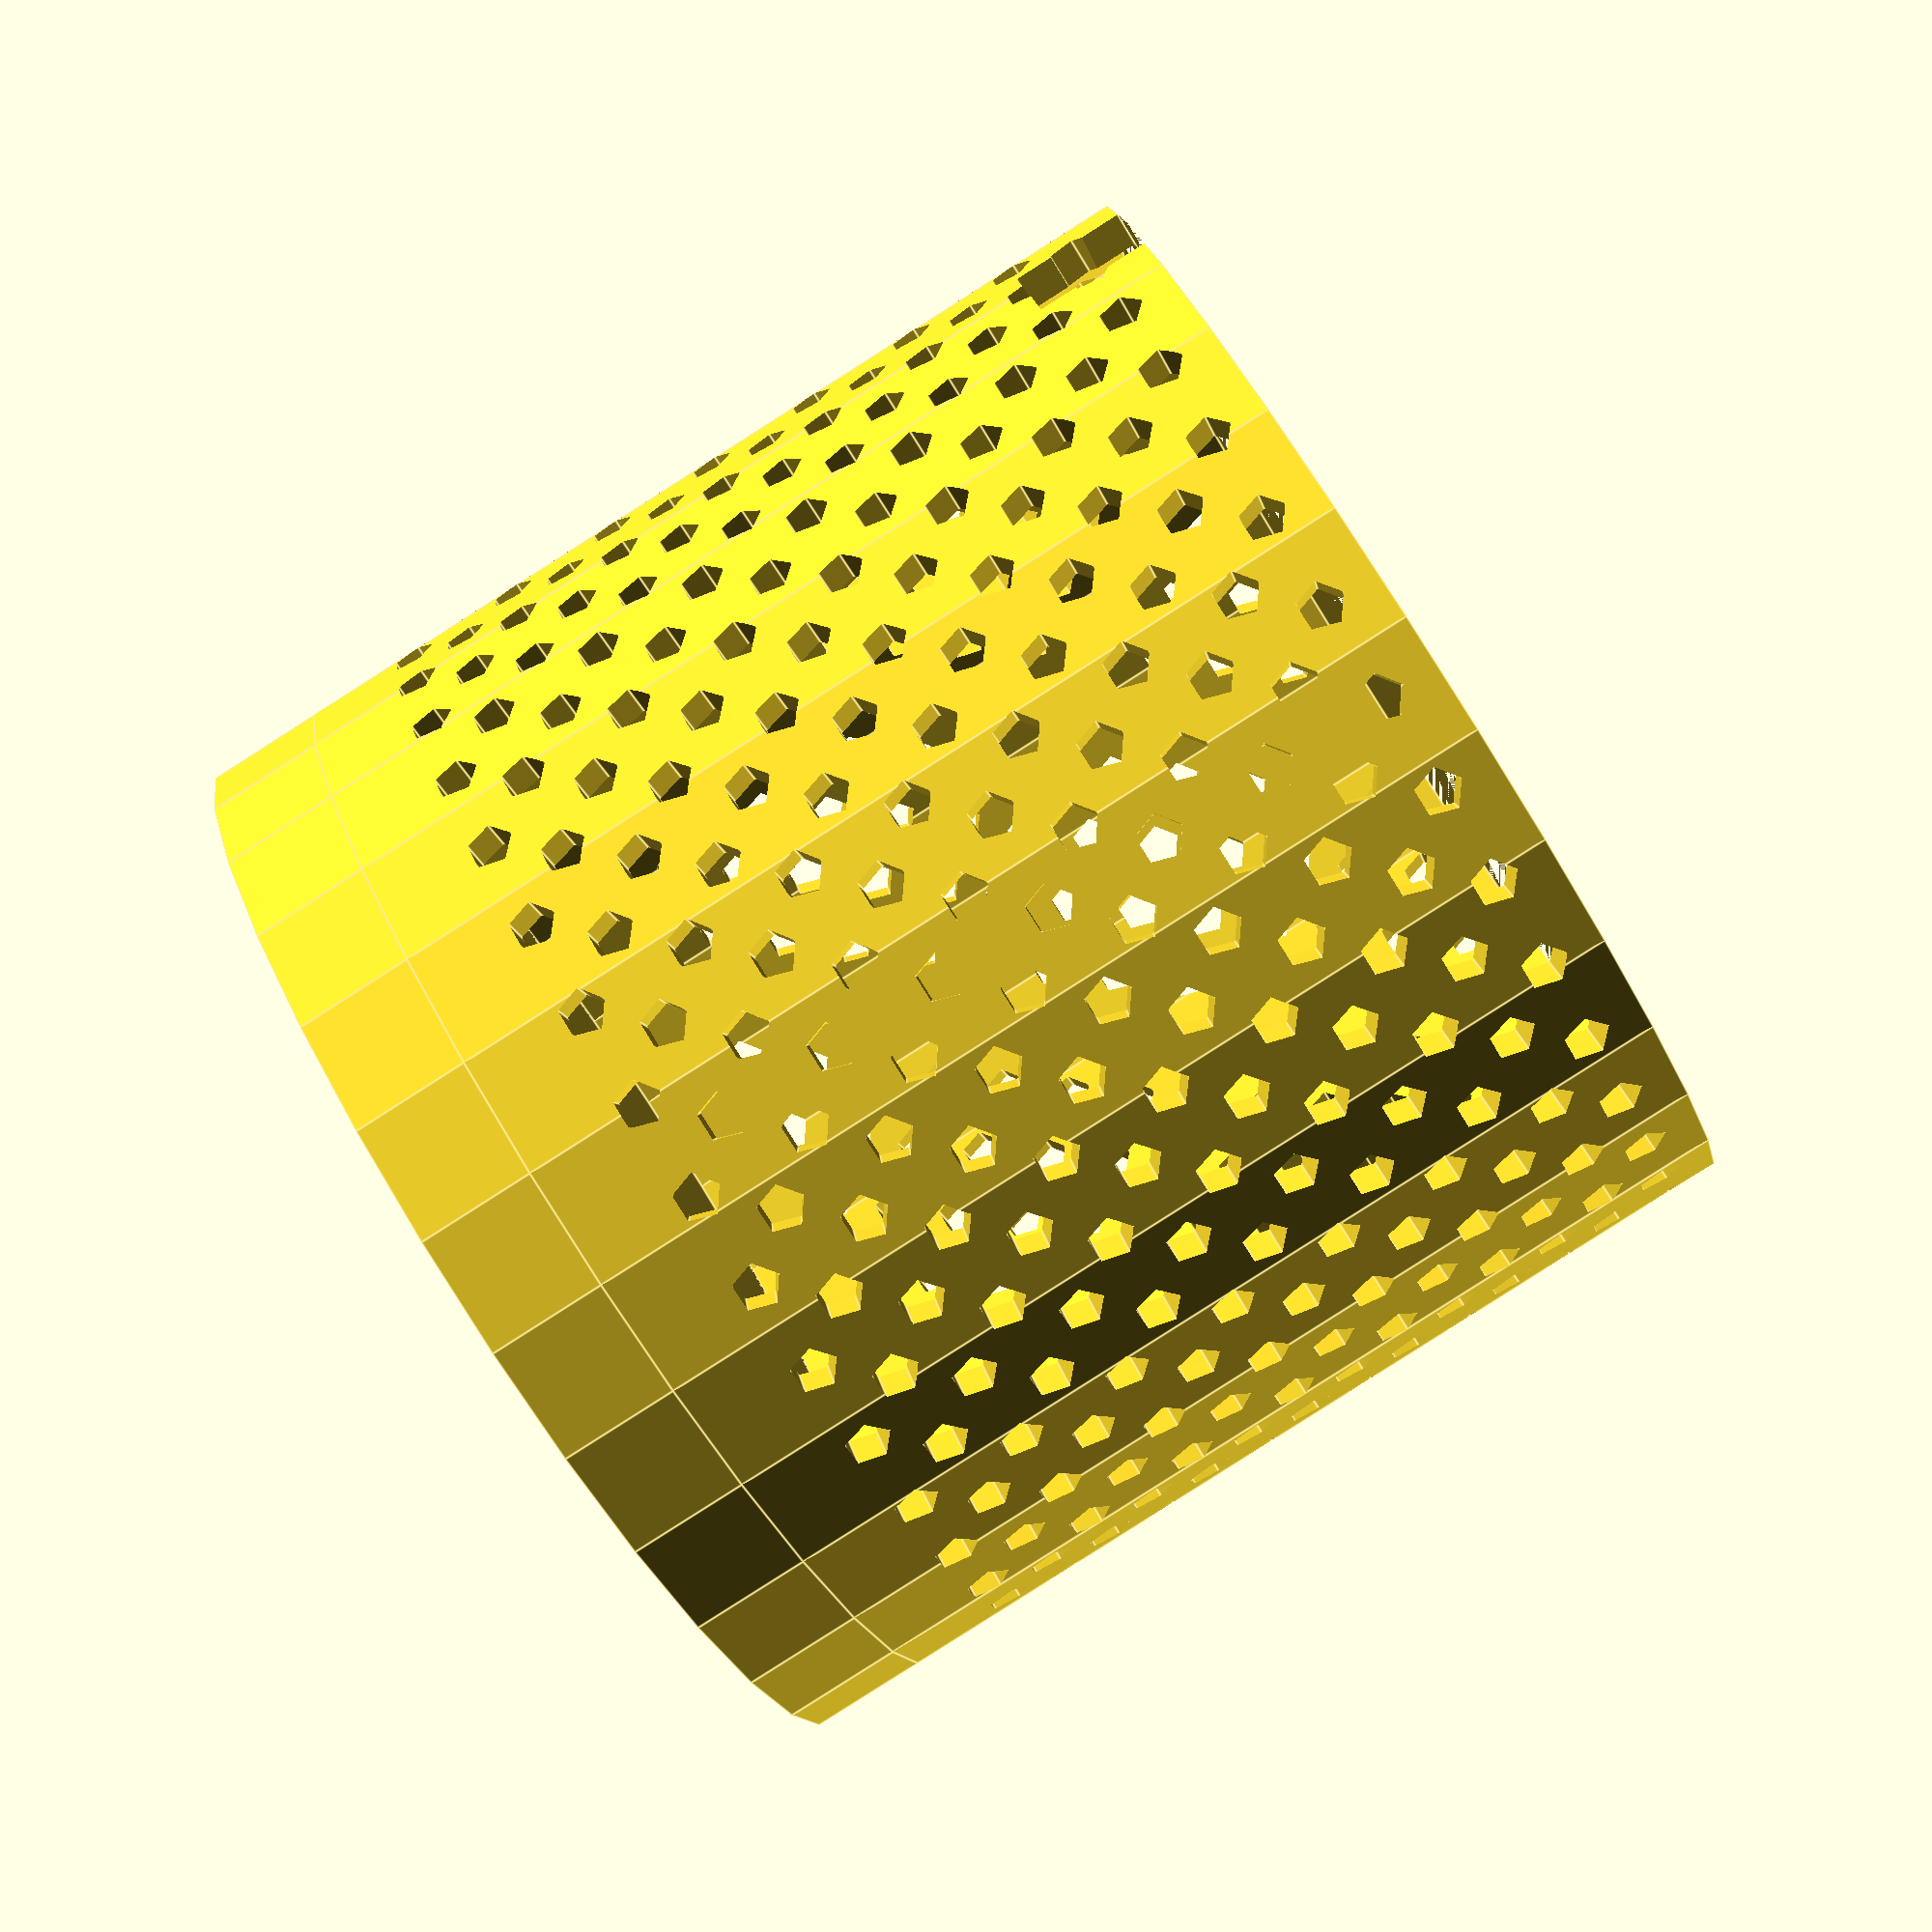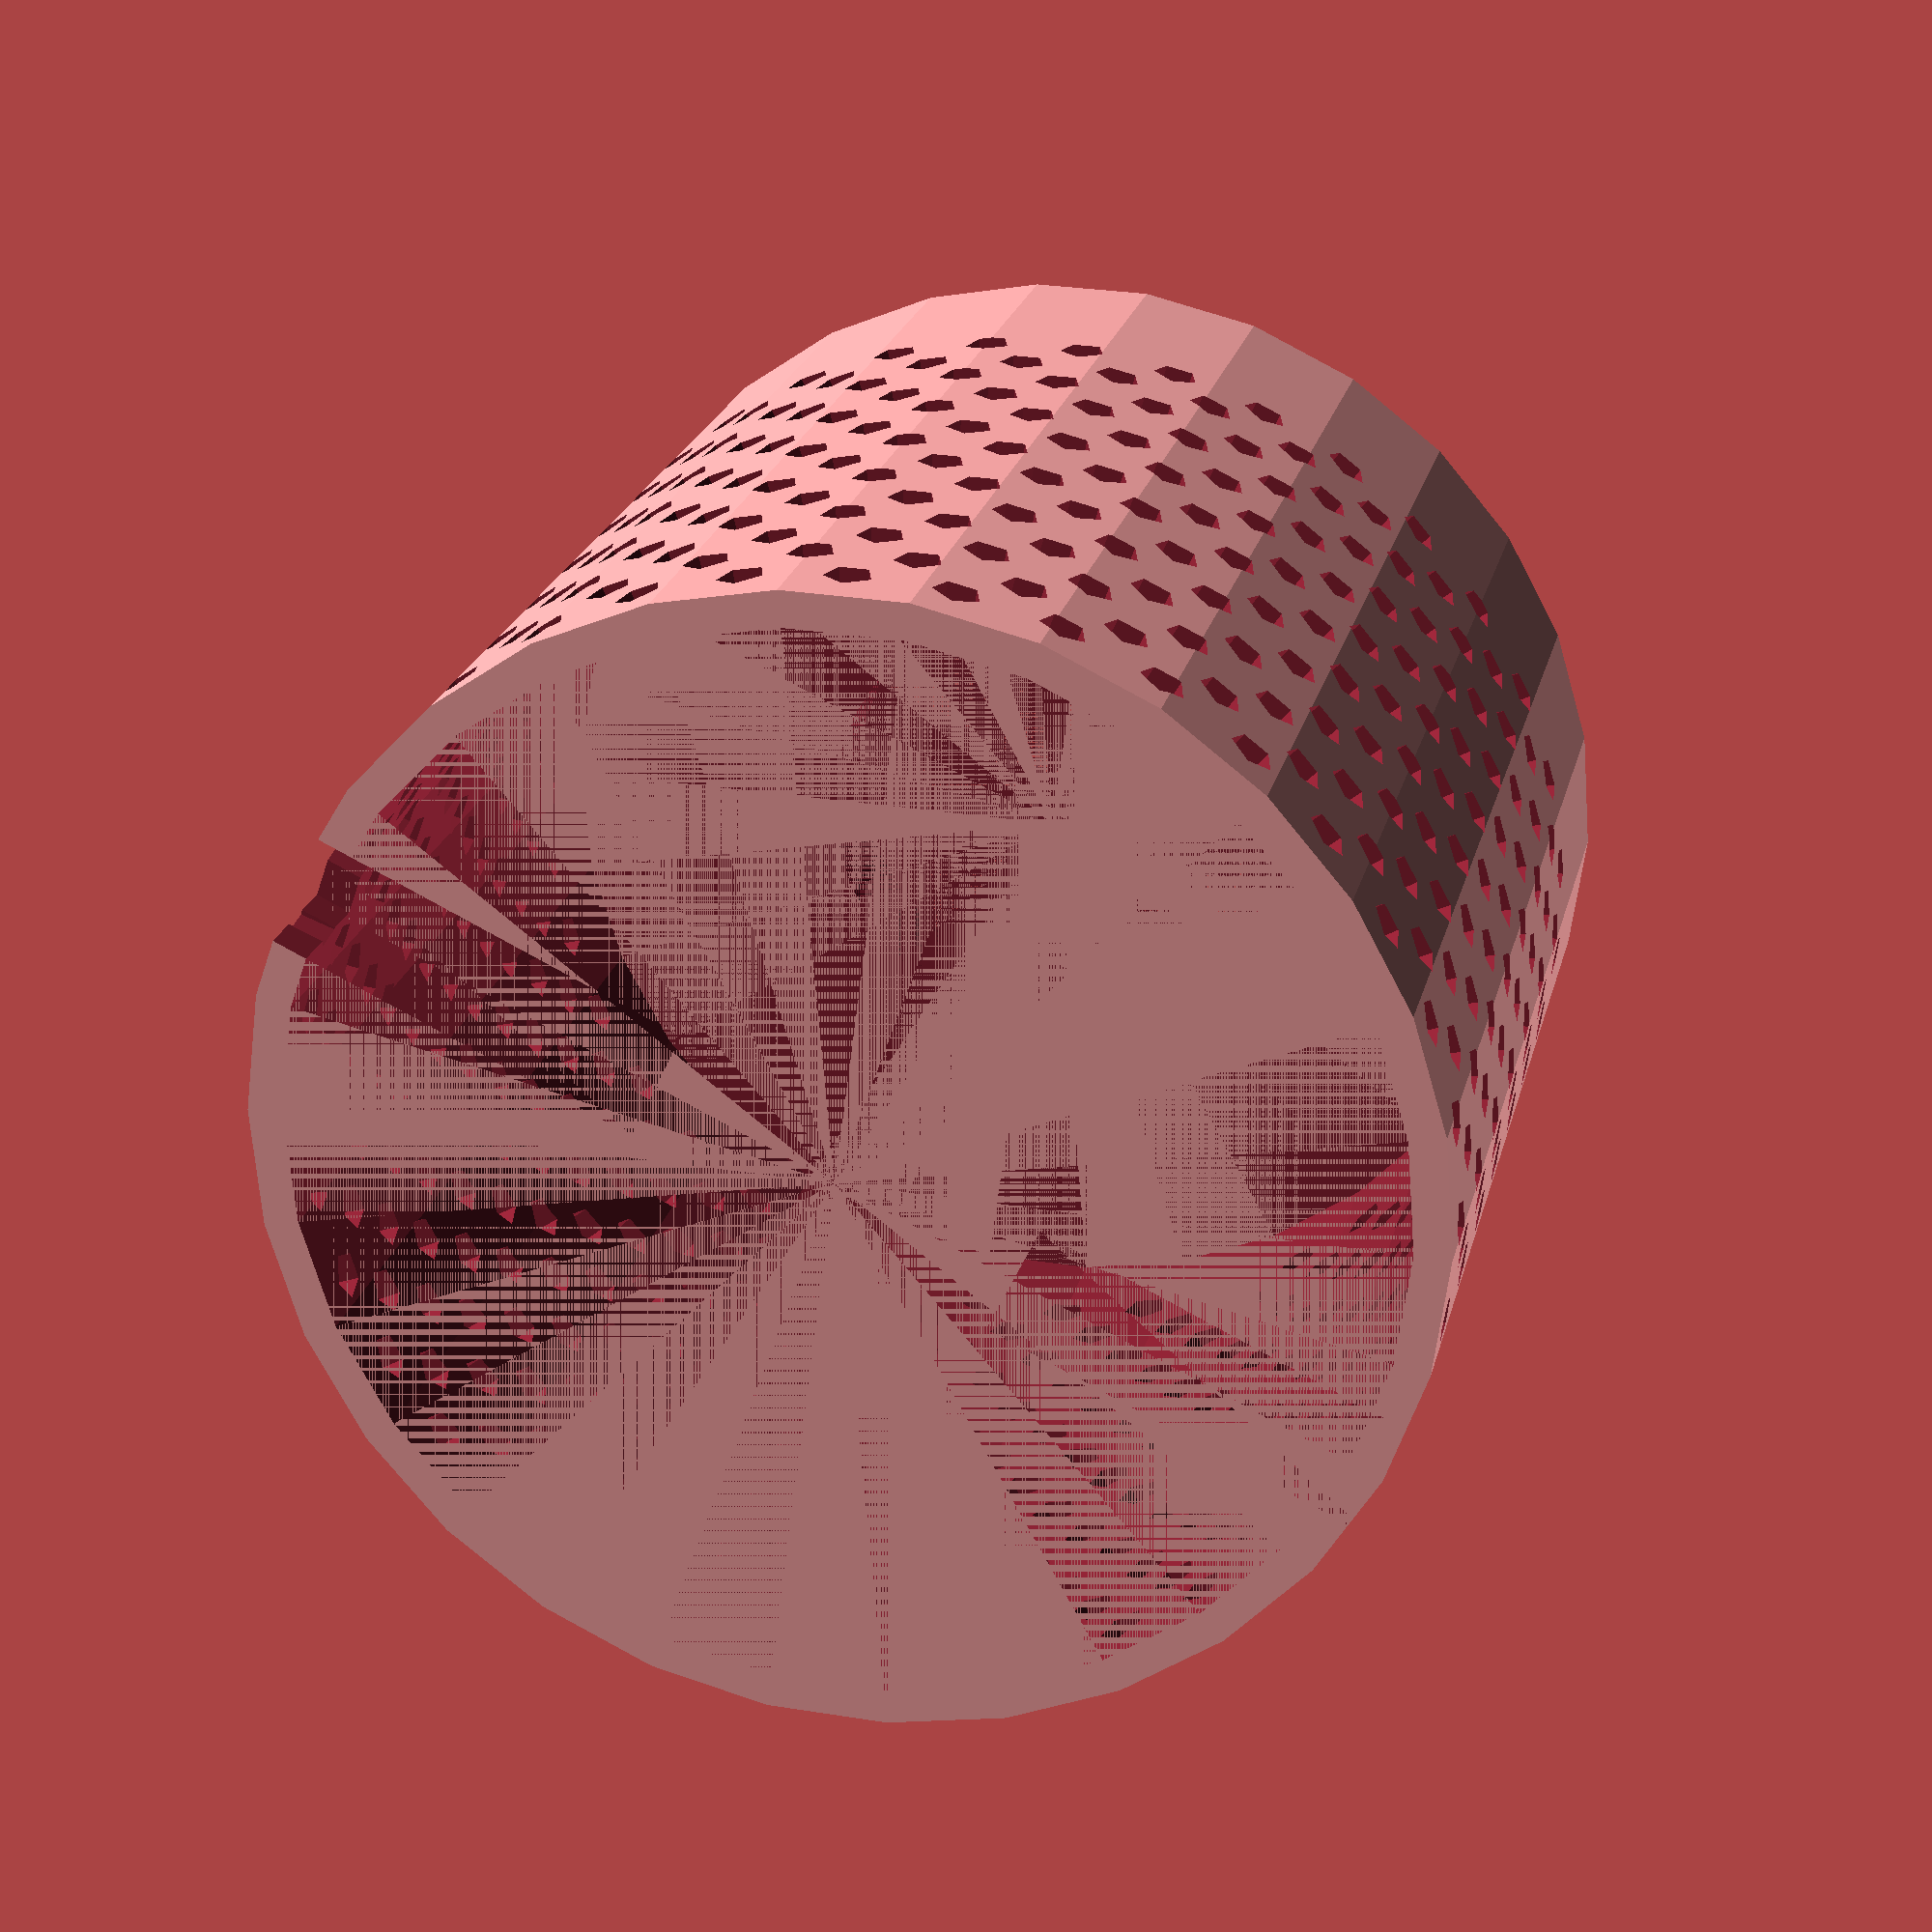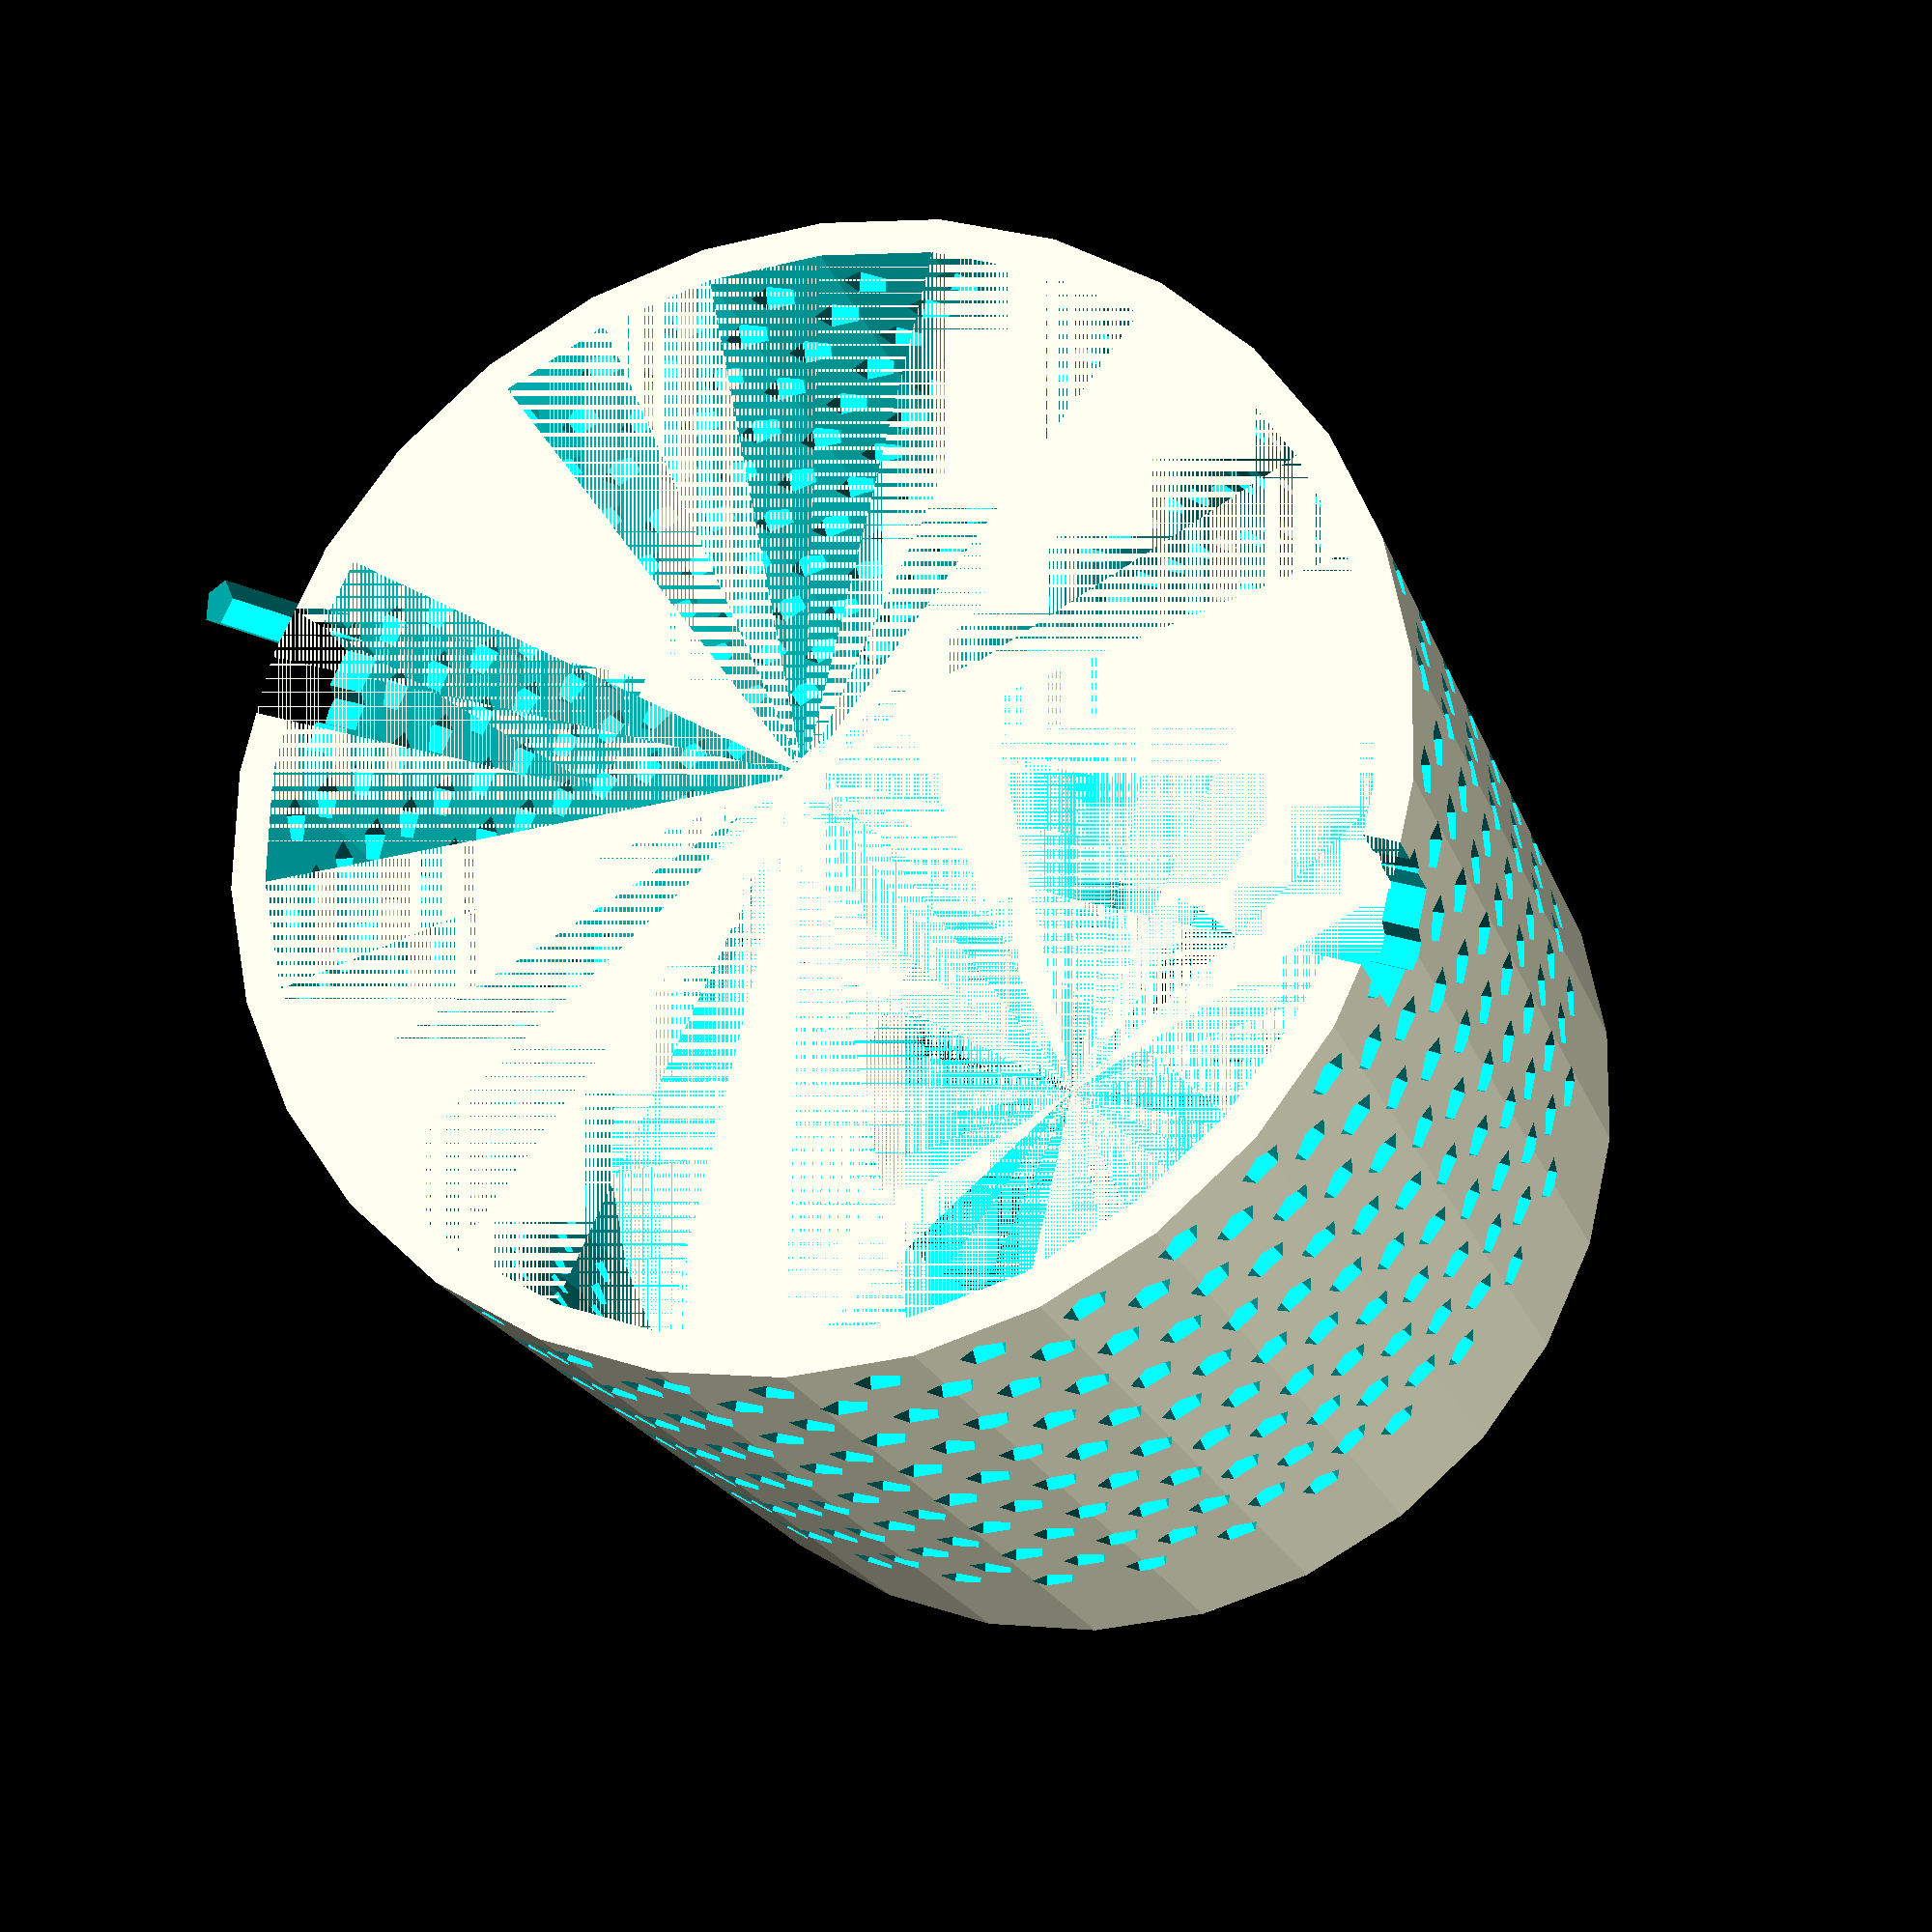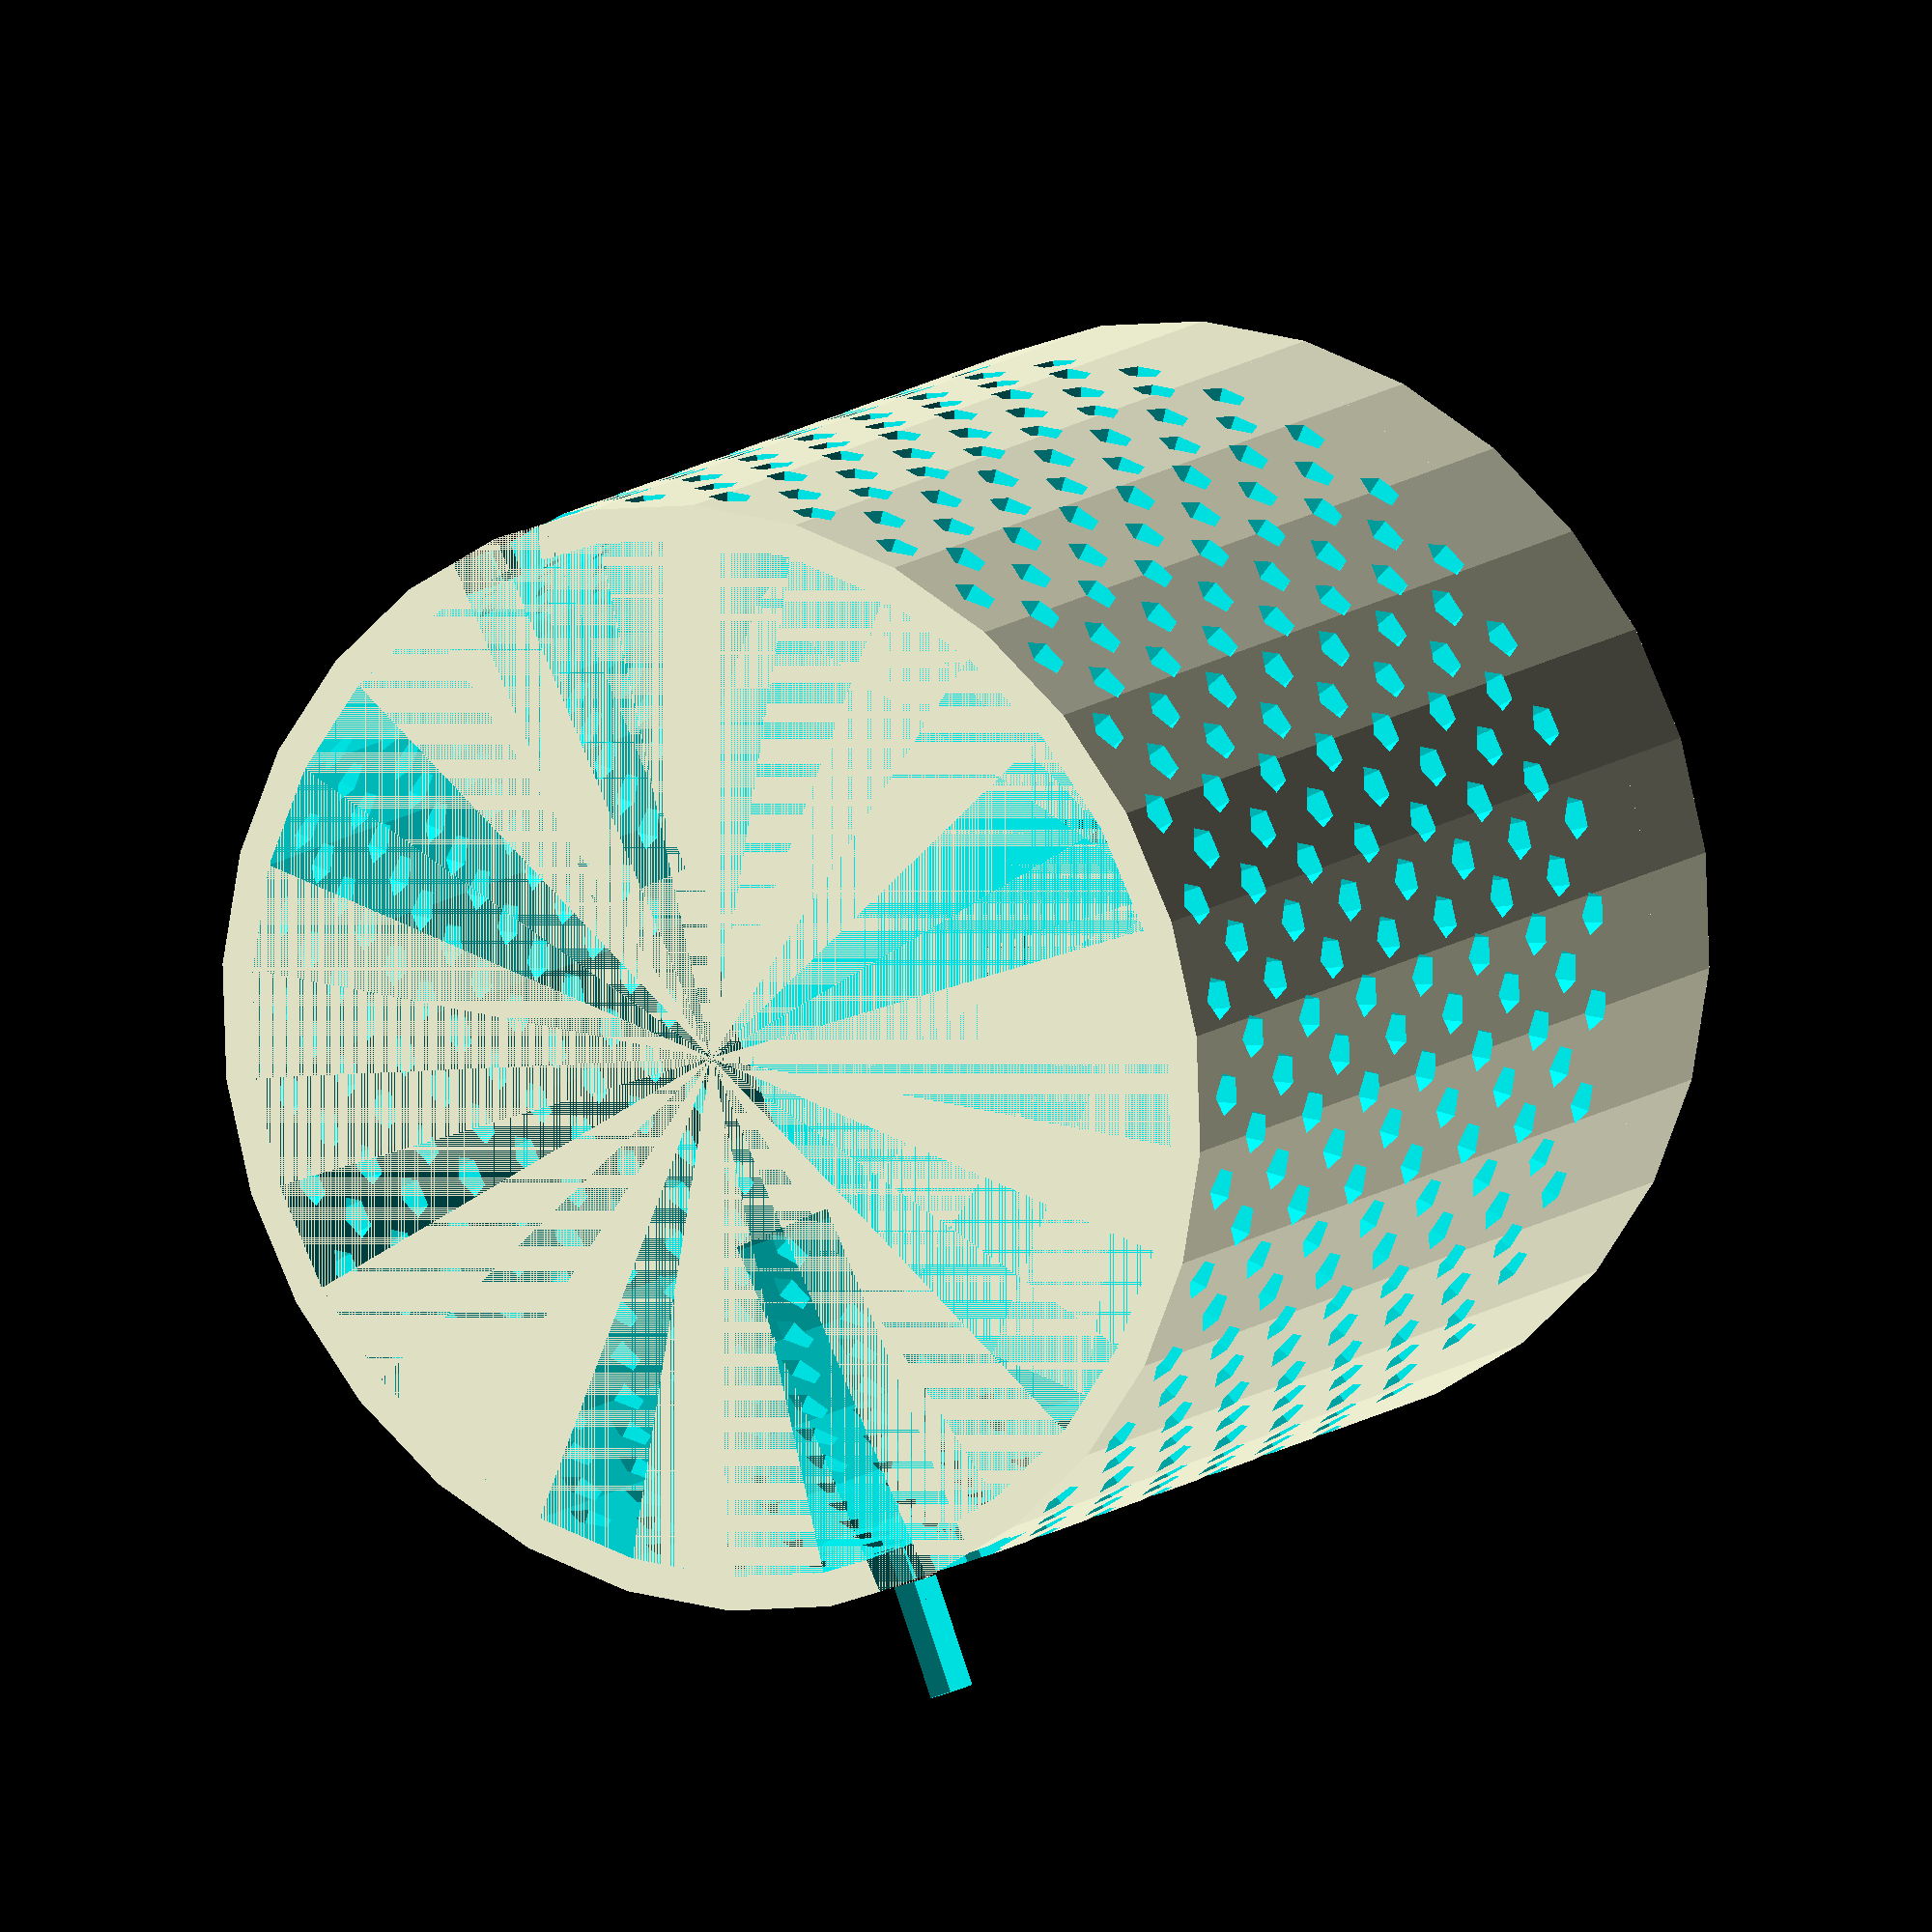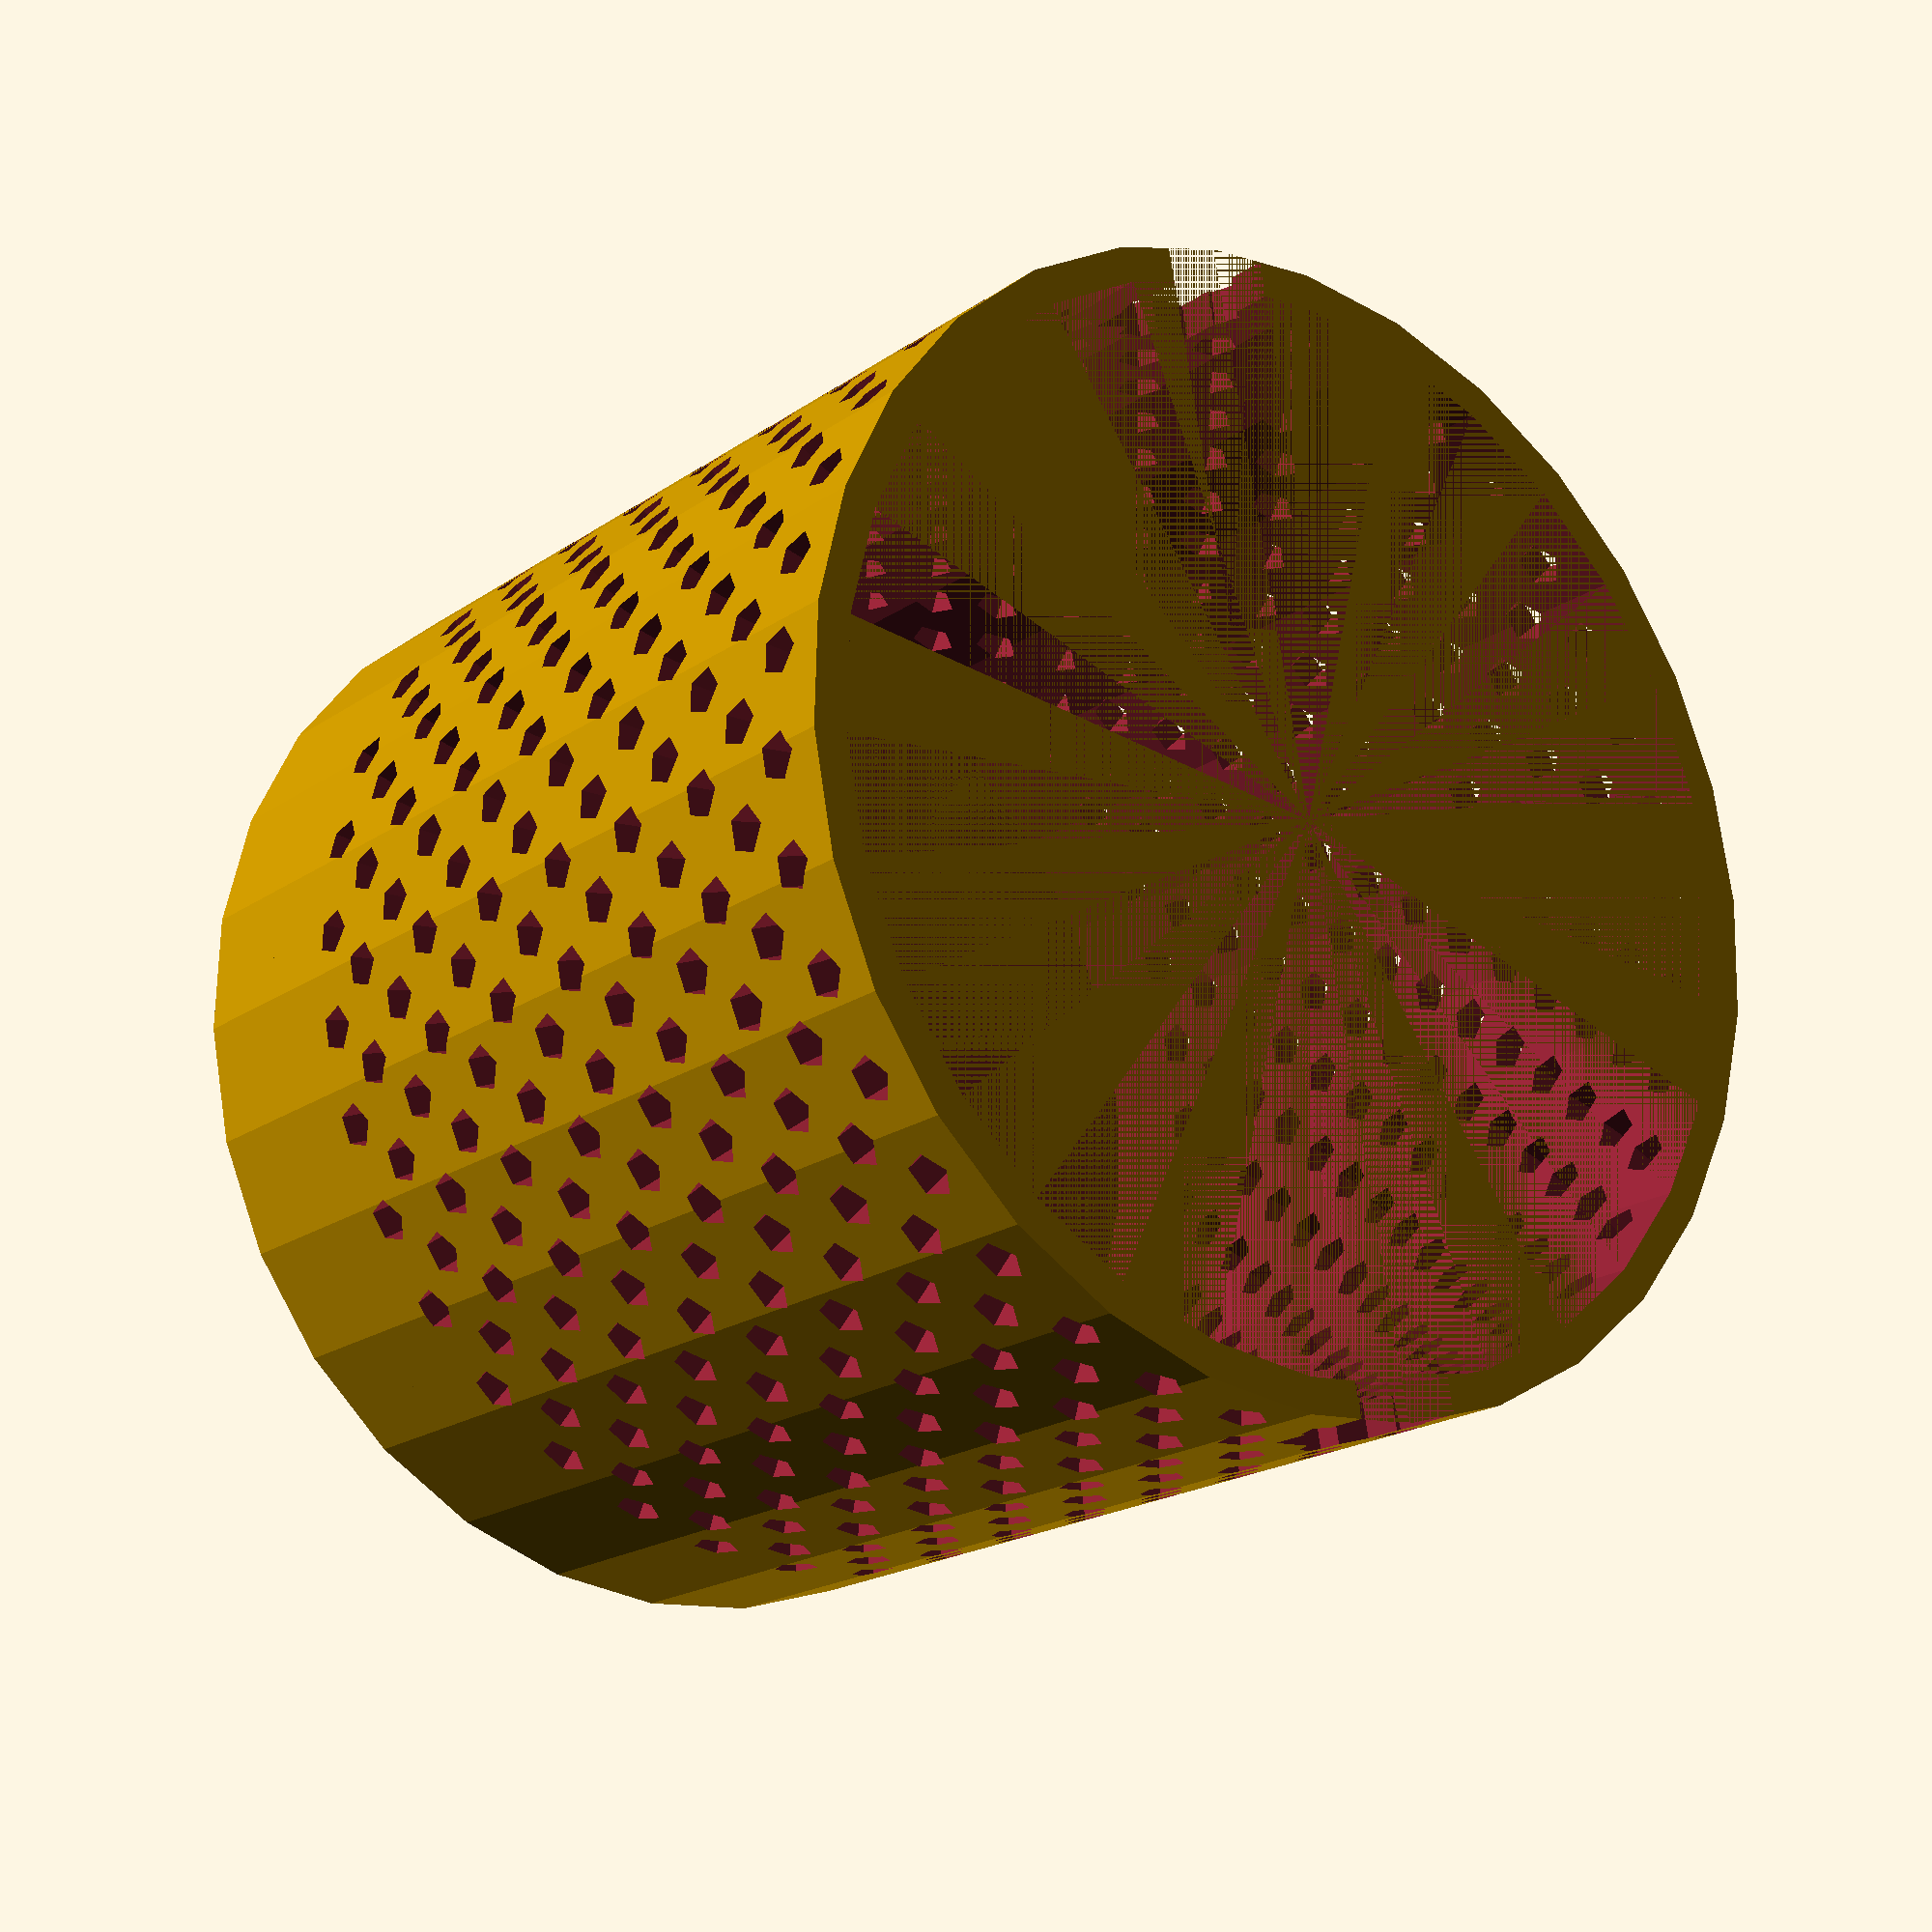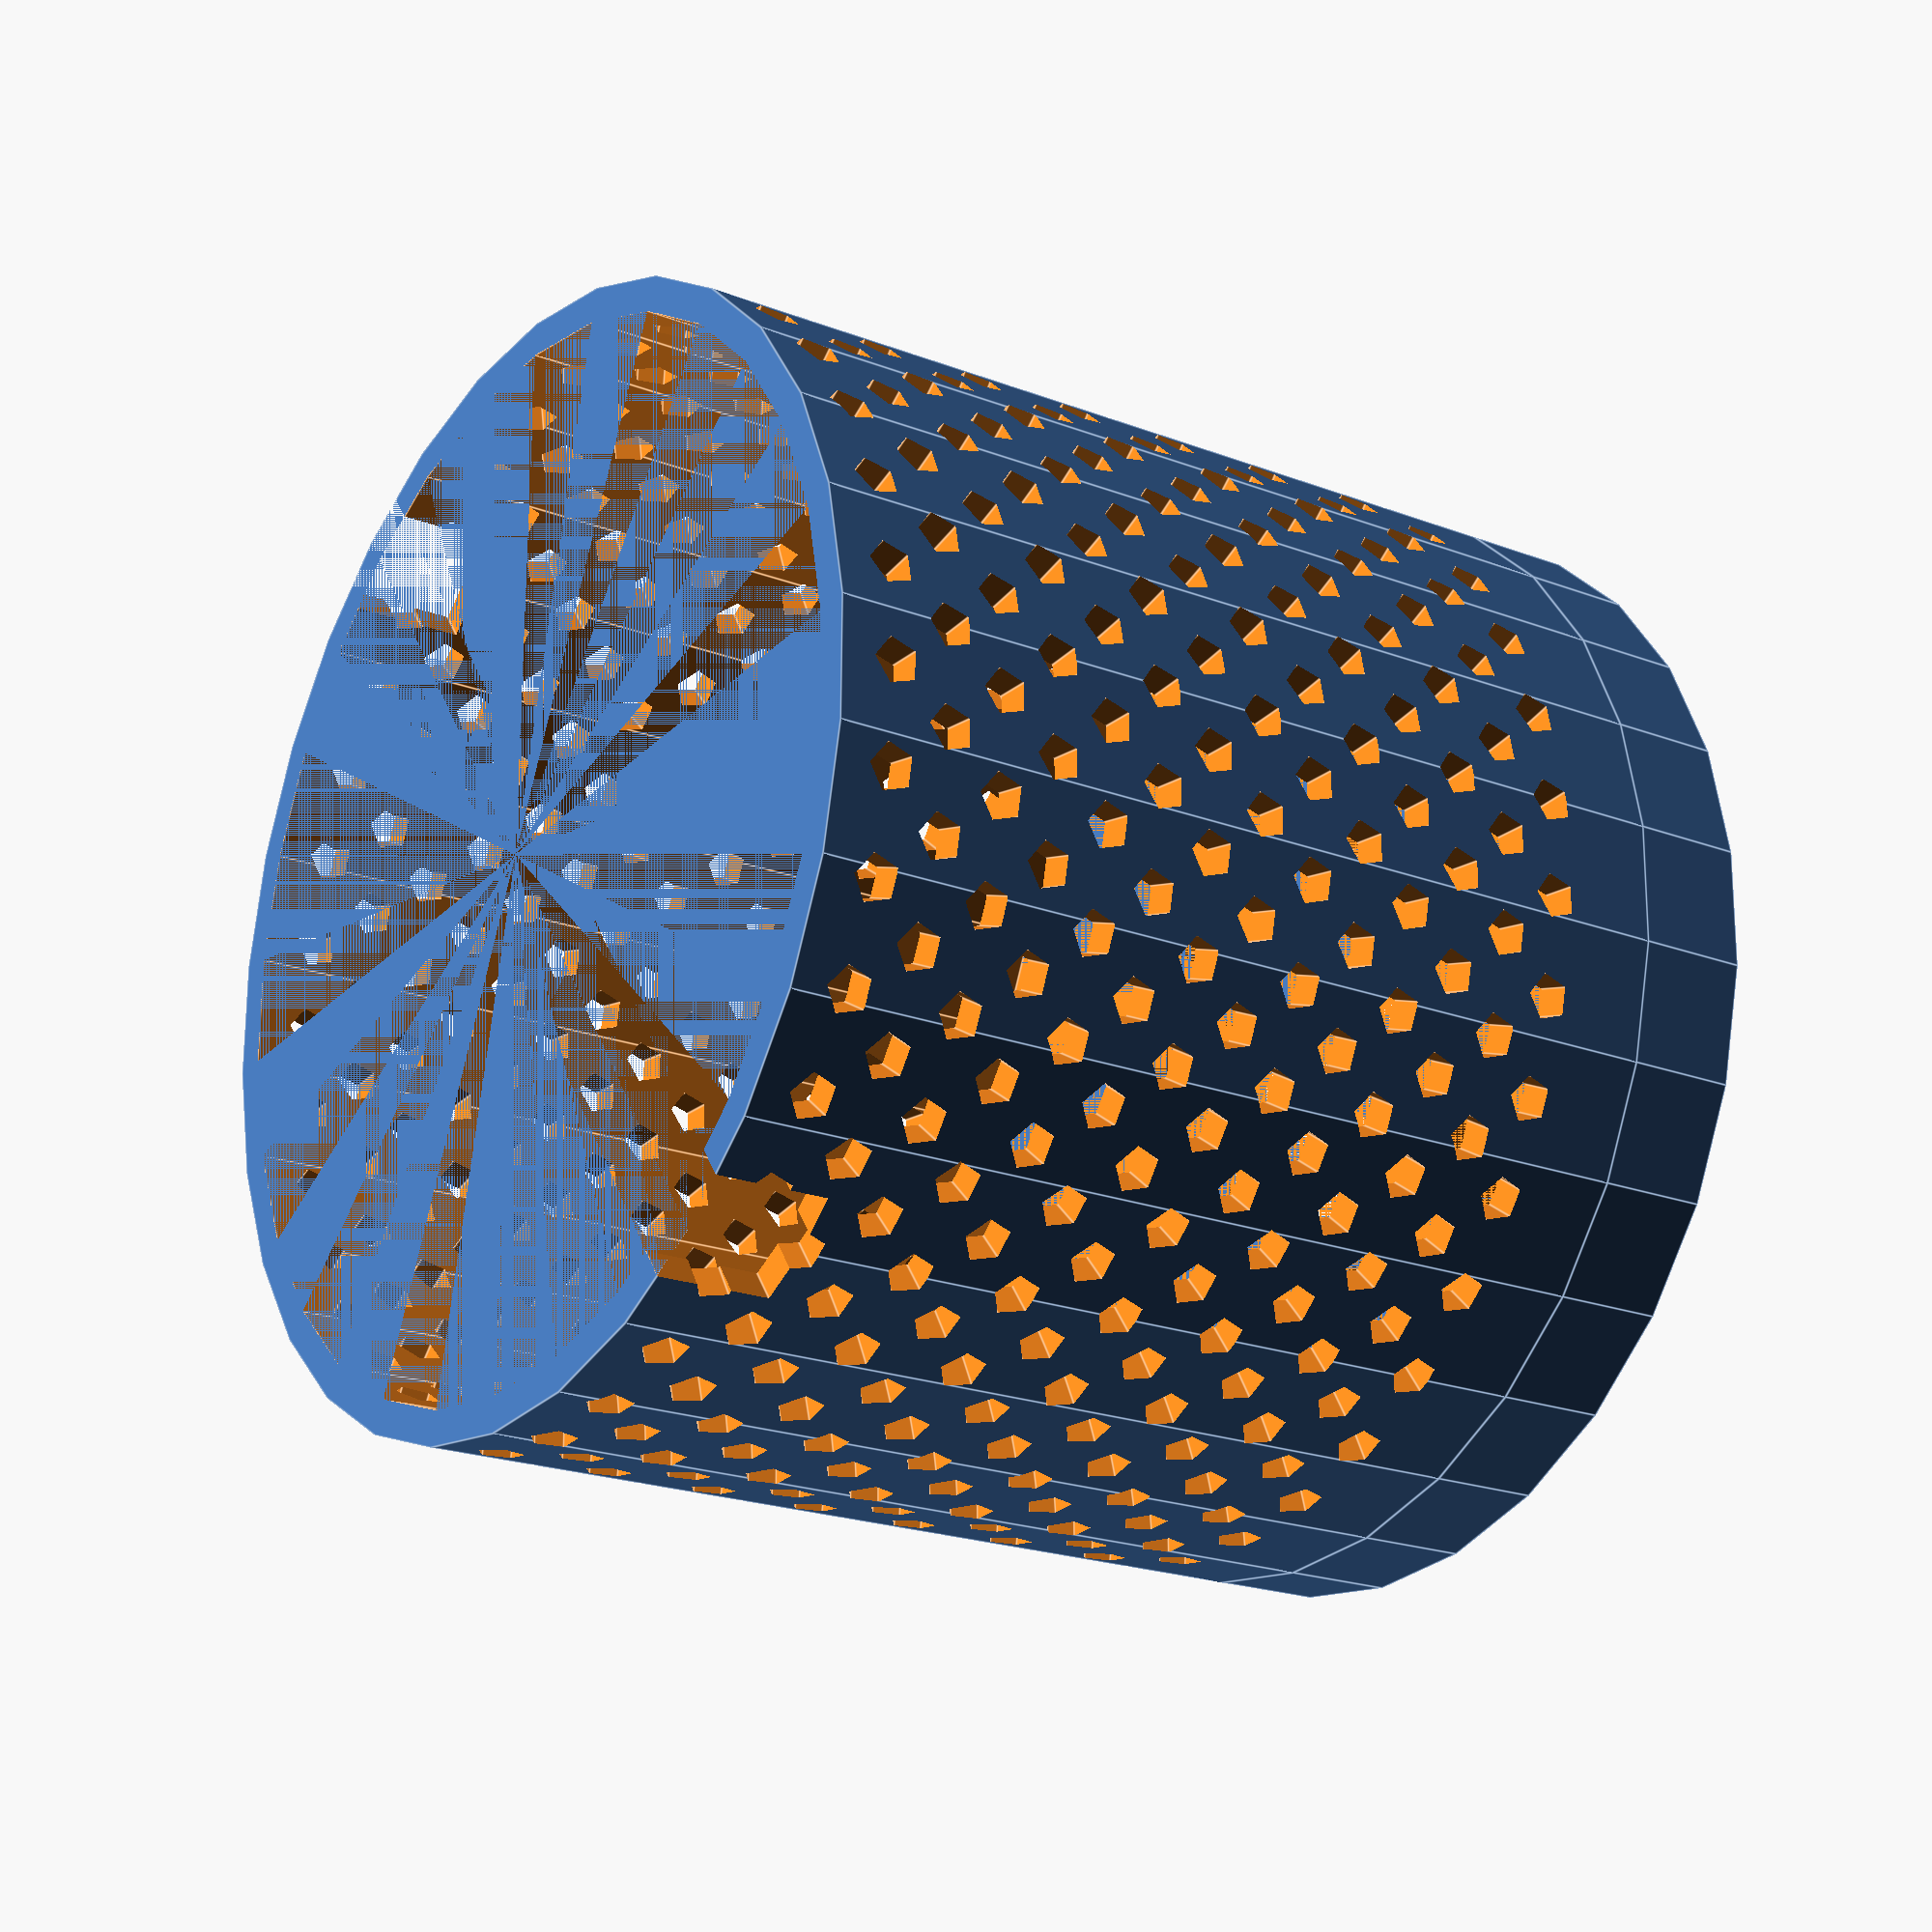
<openscad>
union() {
translate([0,0,40]) {    
    difference(){
    difference() {
        cylinder(h=5, d=49);
        cylinder(h=5, d=21.1);
    }
    translate([12,-6.5,0]){
        cube([9,13,5]);
//        cylinder(h=5,d=10);
}
}
    
}

    // Outer ring (42mm to 52mm diameter, now chnaged to 46 to 49mm)
difference() {
    // Main hollow cylinder
    difference() {
        cylinder(h=40, d=49);
        cylinder(h=40, d=46);
    }
    
    // Holes spaced every 10mm vertically and horizontally
     // Holes spaced every 10mm vertically and horizontally
    for(z = [5:5:35]) {
        for(angle = [0:10:350]) {
            rotate([0,0,angle]) {
                translate([24.5,0,z]) {
                    rotate([0,90,0]) {
                        cylinder(h=10, d=2, center=true);
                    }
                }
            }
        }
    }
    
    for(z = [2.5:5:35]) {
        for(angle = [5:10:355]) {
            rotate([0,0,angle]) {
                translate([24.5,0,z]) {
                    rotate([0,90,0]) {
                        cylinder(h=10, d=2, center=true);
                    }
                }
            }
        }
    }    
 
 
    // Connecting spokes
    for(i = [0:180:359]) {
        rotate([0,0,i]) {
            translate([8,-2.5,0]) {
                cube([17.5, 5, 5]);
            }
        }
    }    
    
}


    

}
</openscad>
<views>
elev=85.4 azim=200.8 roll=122.5 proj=p view=edges
elev=337.0 azim=154.6 roll=193.3 proj=p view=wireframe
elev=20.4 azim=340.9 roll=196.5 proj=p view=wireframe
elev=348.2 azim=116.1 roll=209.5 proj=o view=wireframe
elev=199.1 azim=280.5 roll=37.6 proj=p view=solid
elev=200.9 azim=305.6 roll=304.7 proj=p view=edges
</views>
